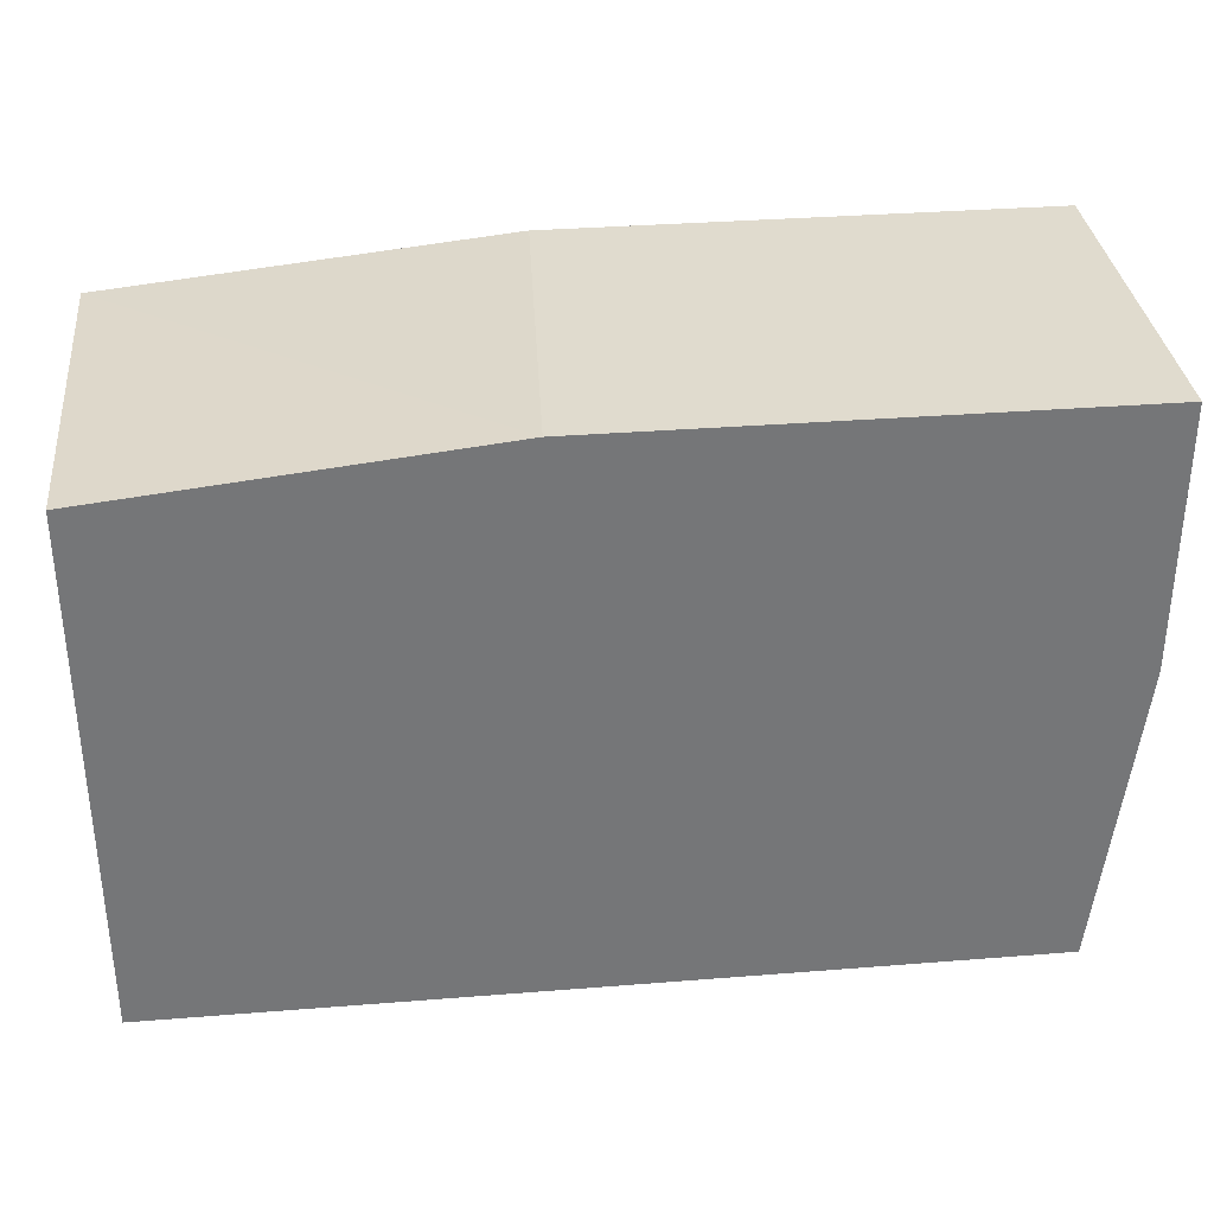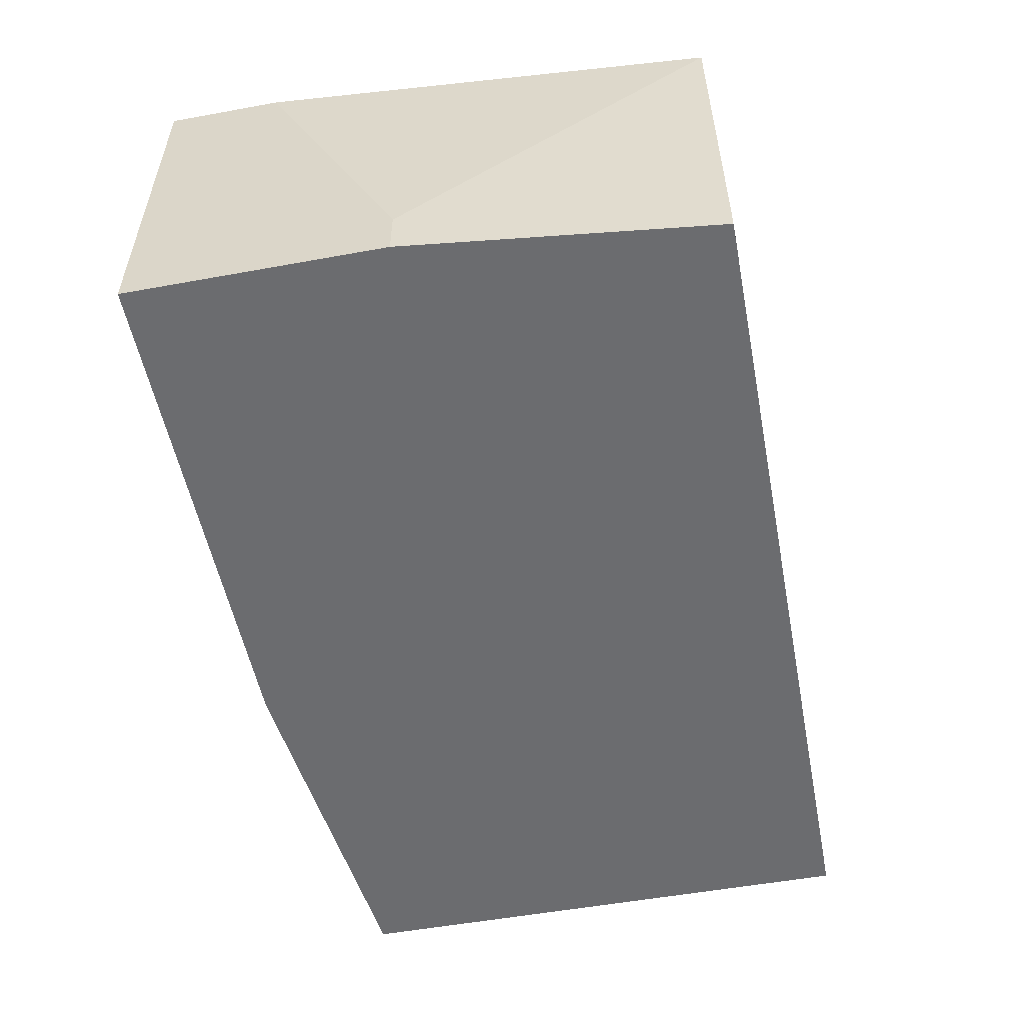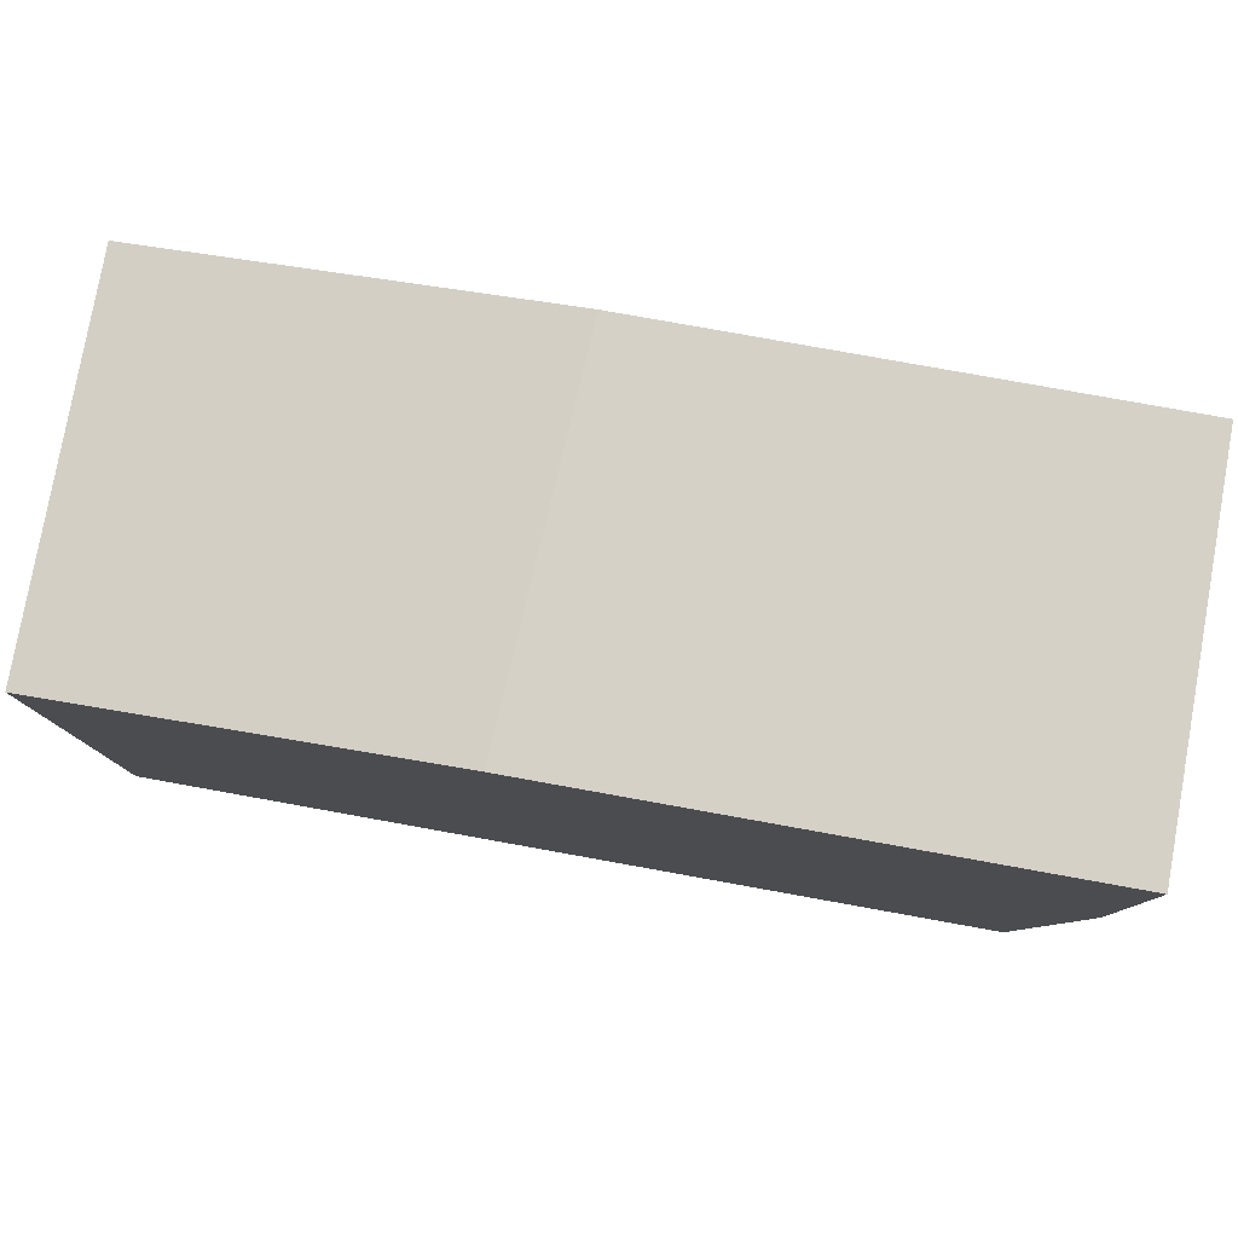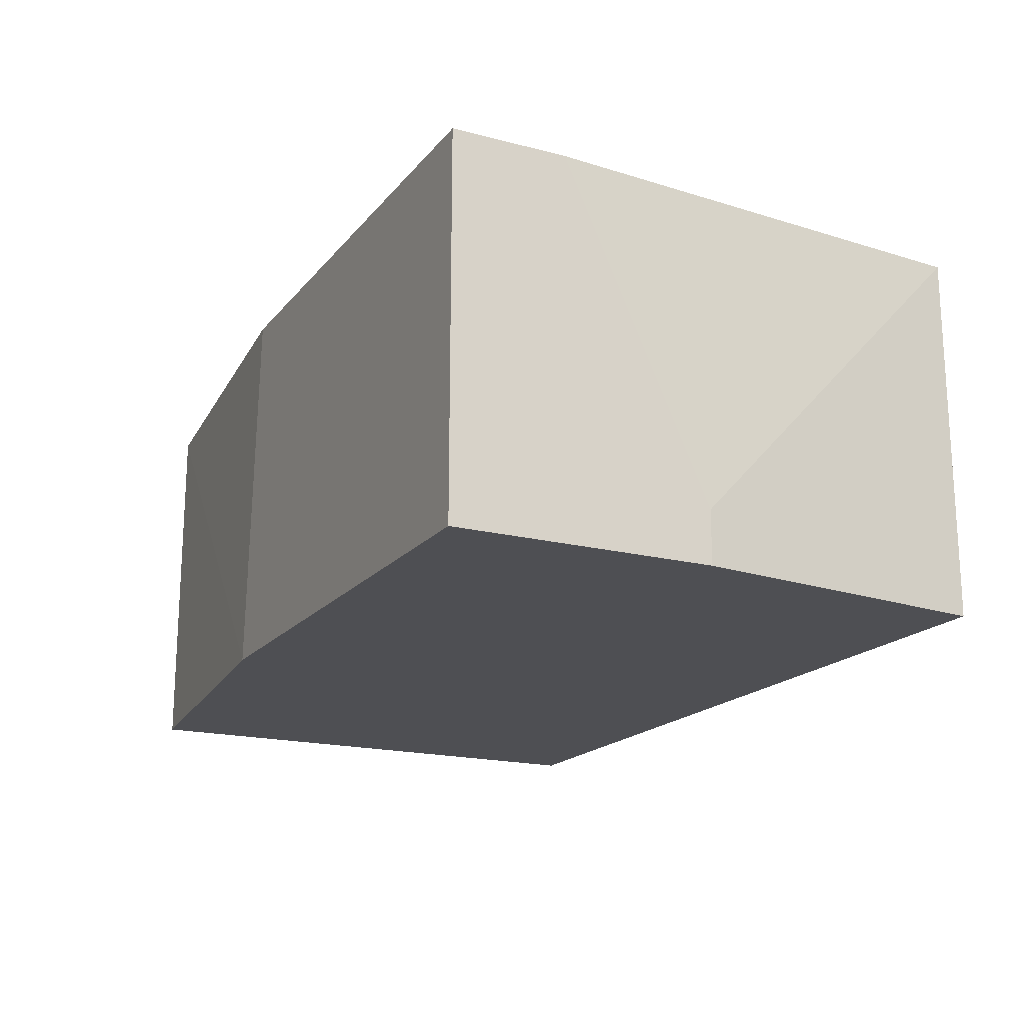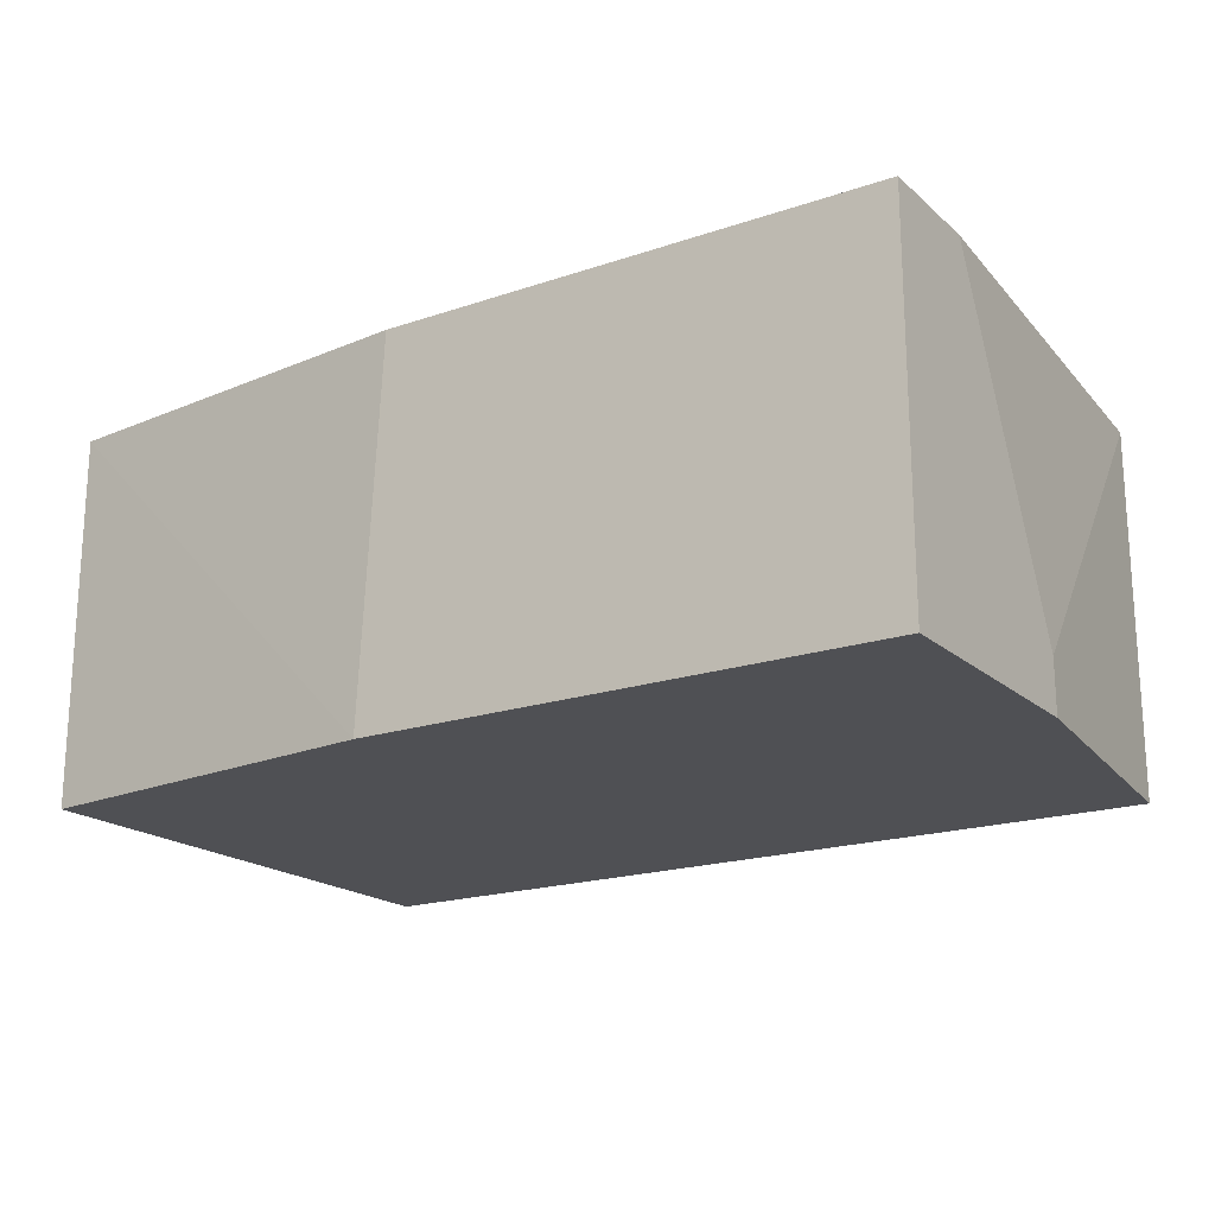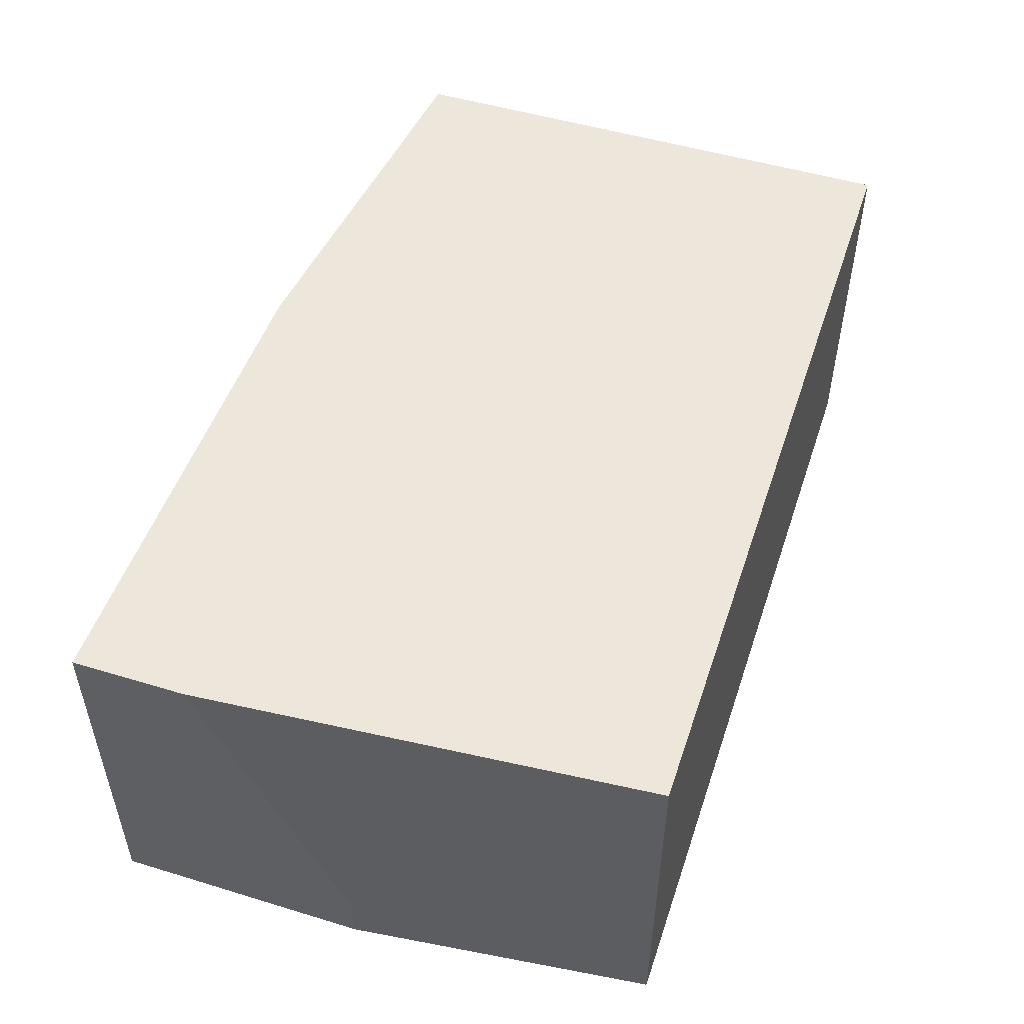
<metadata>
{"format":"obj","ext":"obj","renderer":"f3d","projection":"perspective","resolution":1024,"background":"white","views":[{"elev":33.6,"azim":173.8,"up":"+Y"},{"elev":-53.7,"azim":-79.0,"up":"+Z"},{"elev":79.3,"azim":-169.8,"up":"+Y"},{"elev":-18.2,"azim":-116.6,"up":"+Z"},{"elev":-19.1,"azim":-147.3,"up":"+Z"},{"elev":50.4,"azim":-71.6,"up":"+Z"}]}
</metadata>
<code>
v -0.4872 -0.009183 0.1648
v -0.504 0.2016 0.1648
v -0.504 0.1344 0.01681
v -0.4872 -0.009183 1.3e-06
v -0.08789 -0.009183 0.1648
v -0.504 0.254 0.1648
v -0.504 0.1344 -0.007558
v -0.4872 -0.009106 -0.007558
v -0.4803 -0.009183 -0.007558
v -0.08789 -0.009183 -0.007558
v -0.08789 0.2352 0.1648
v -0.504 0.254 -0.007558
v -0.2728 0.254 0.1648
v -0.08789 0.2352 -0.007558
v -0.2636 0.254 -0.007558
f 5 10 14
f 5 14 11
f 6 13 15
f 6 15 12
f 7 12 15
f 11 15 13
f 11 14 15
f 7 10 9
f 7 9 8
f 4 7 8
f 7 15 14
f 4 8 9
f 7 14 10
f 2 12 7
f 1 2 3
f 1 3 7
f 1 7 4
f 1 4 9
f 1 9 10
f 2 7 3
f 1 5 11
f 1 11 13
f 1 13 6
f 1 6 2
f 2 6 12
f 1 10 5

</code>
